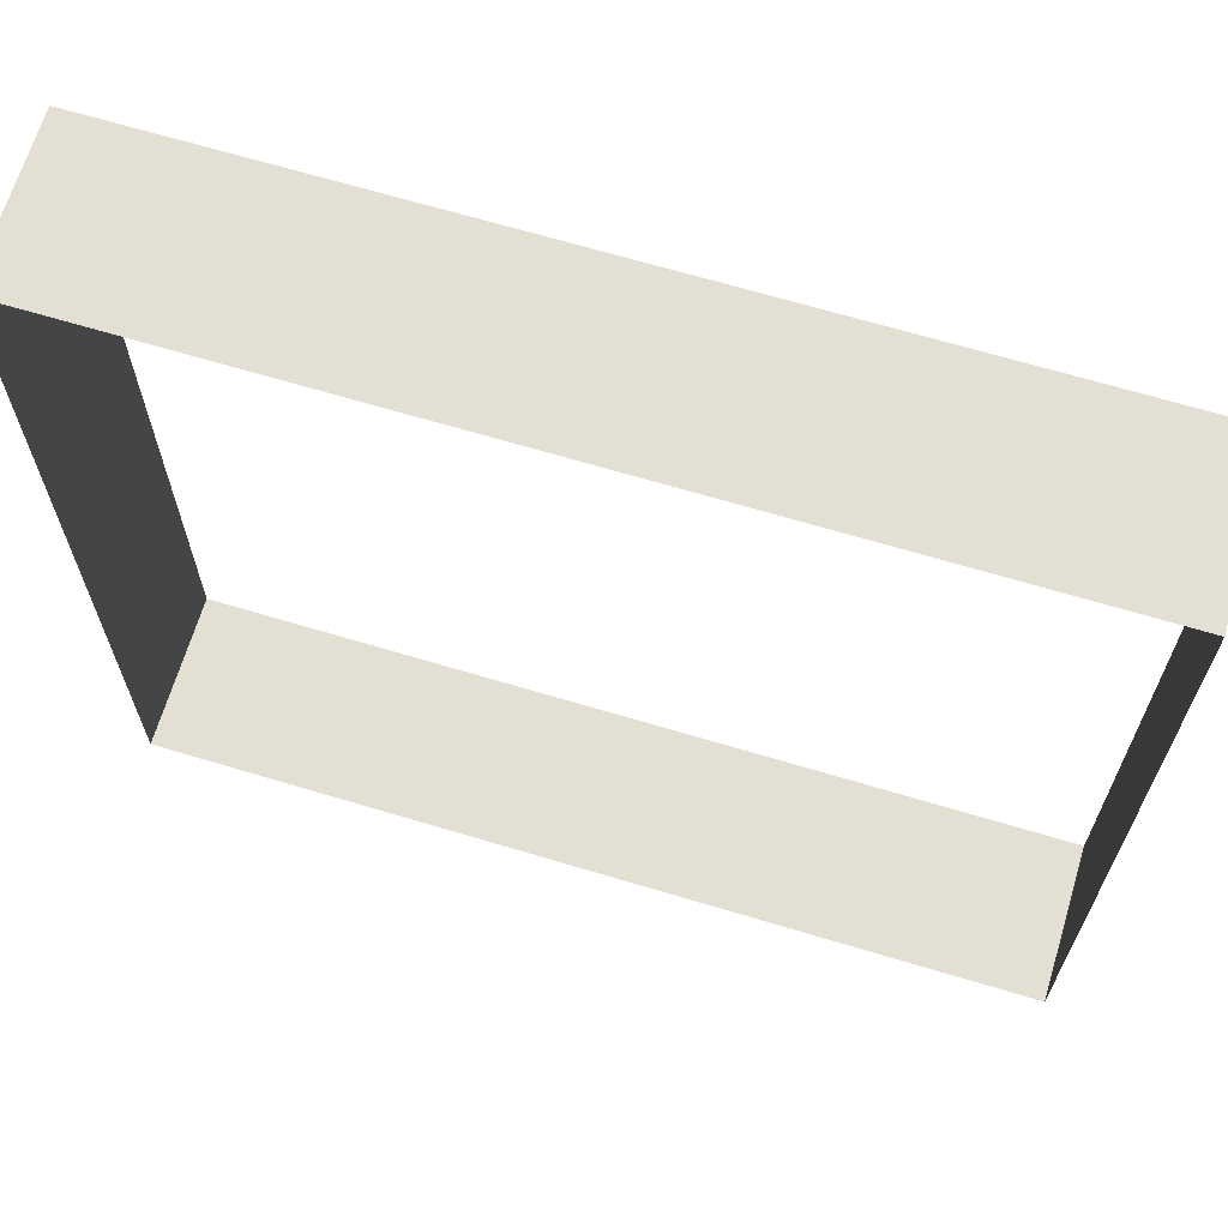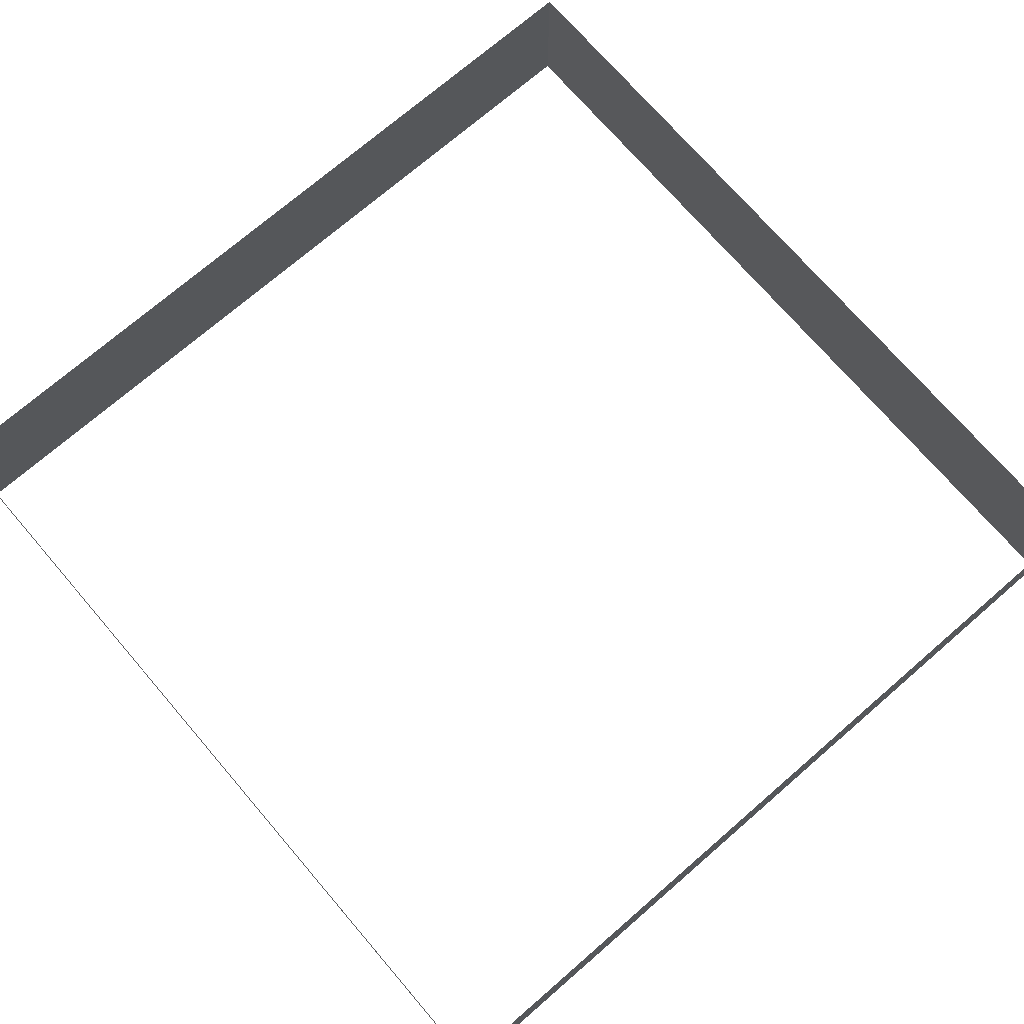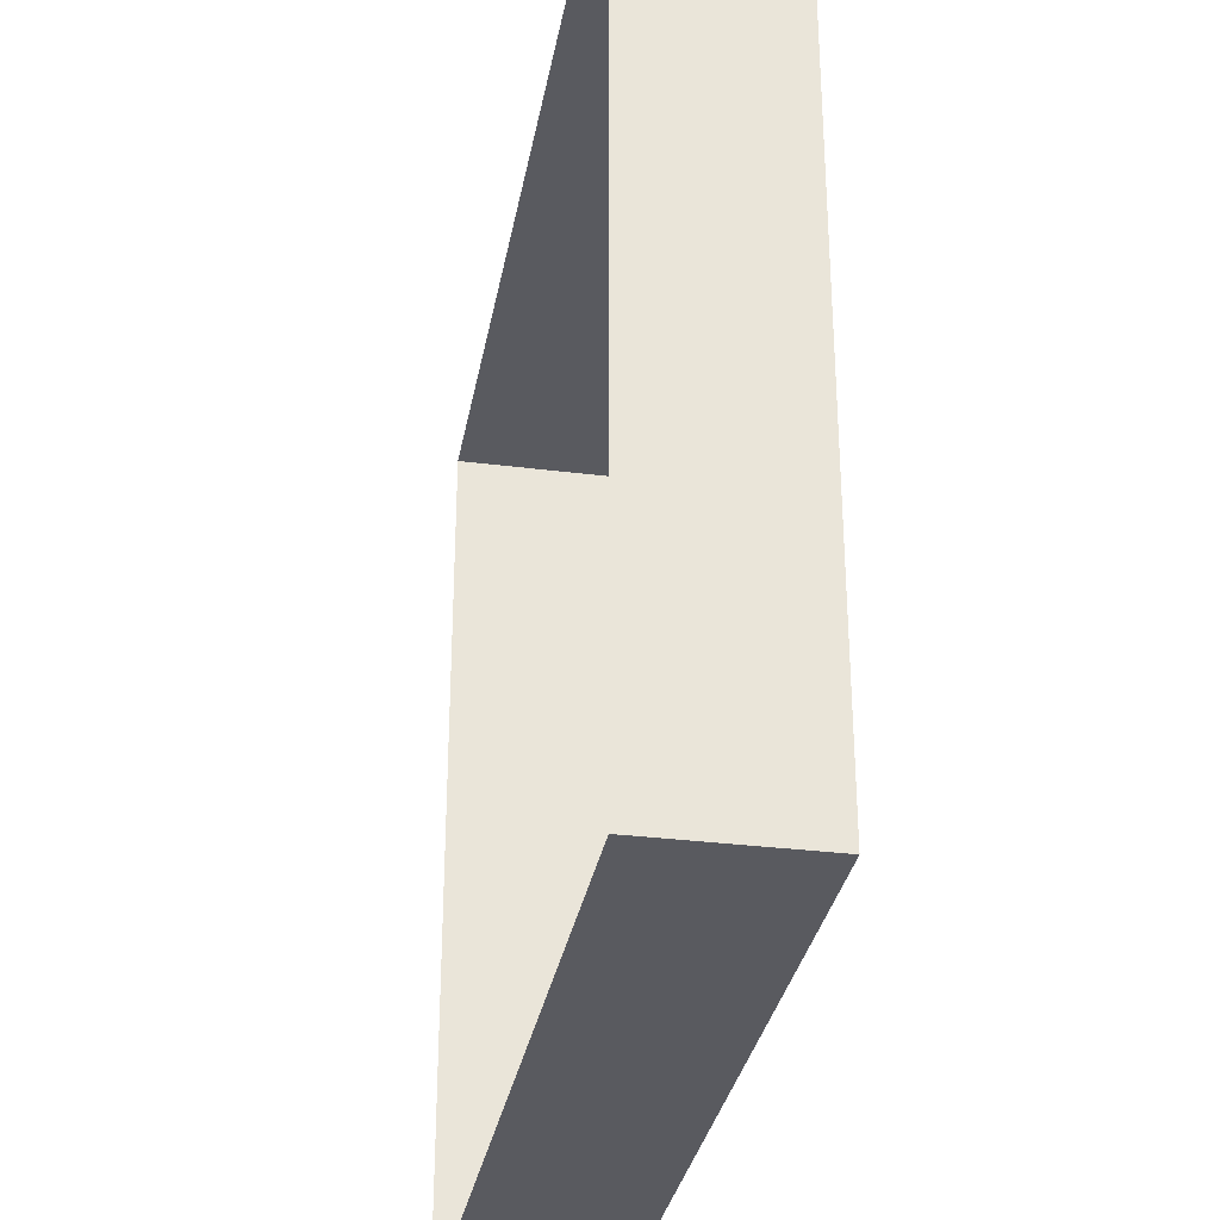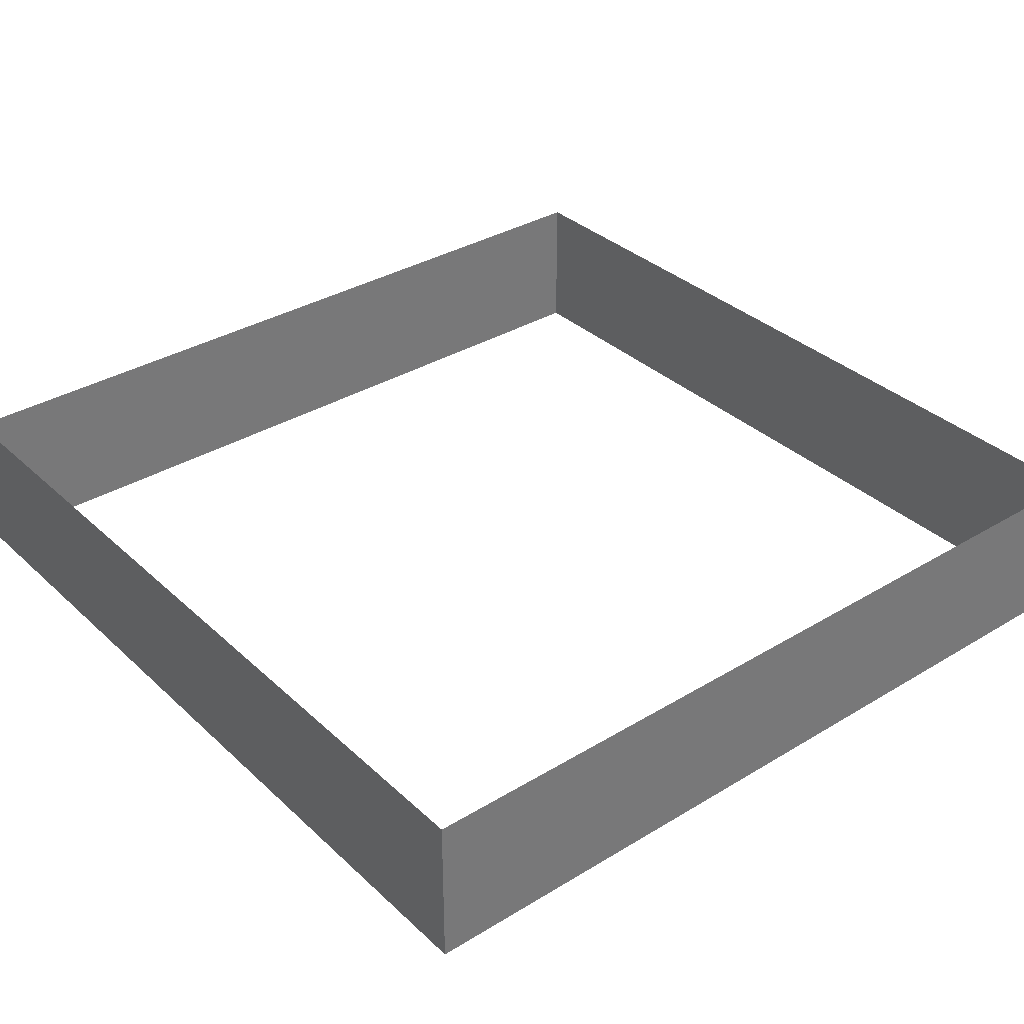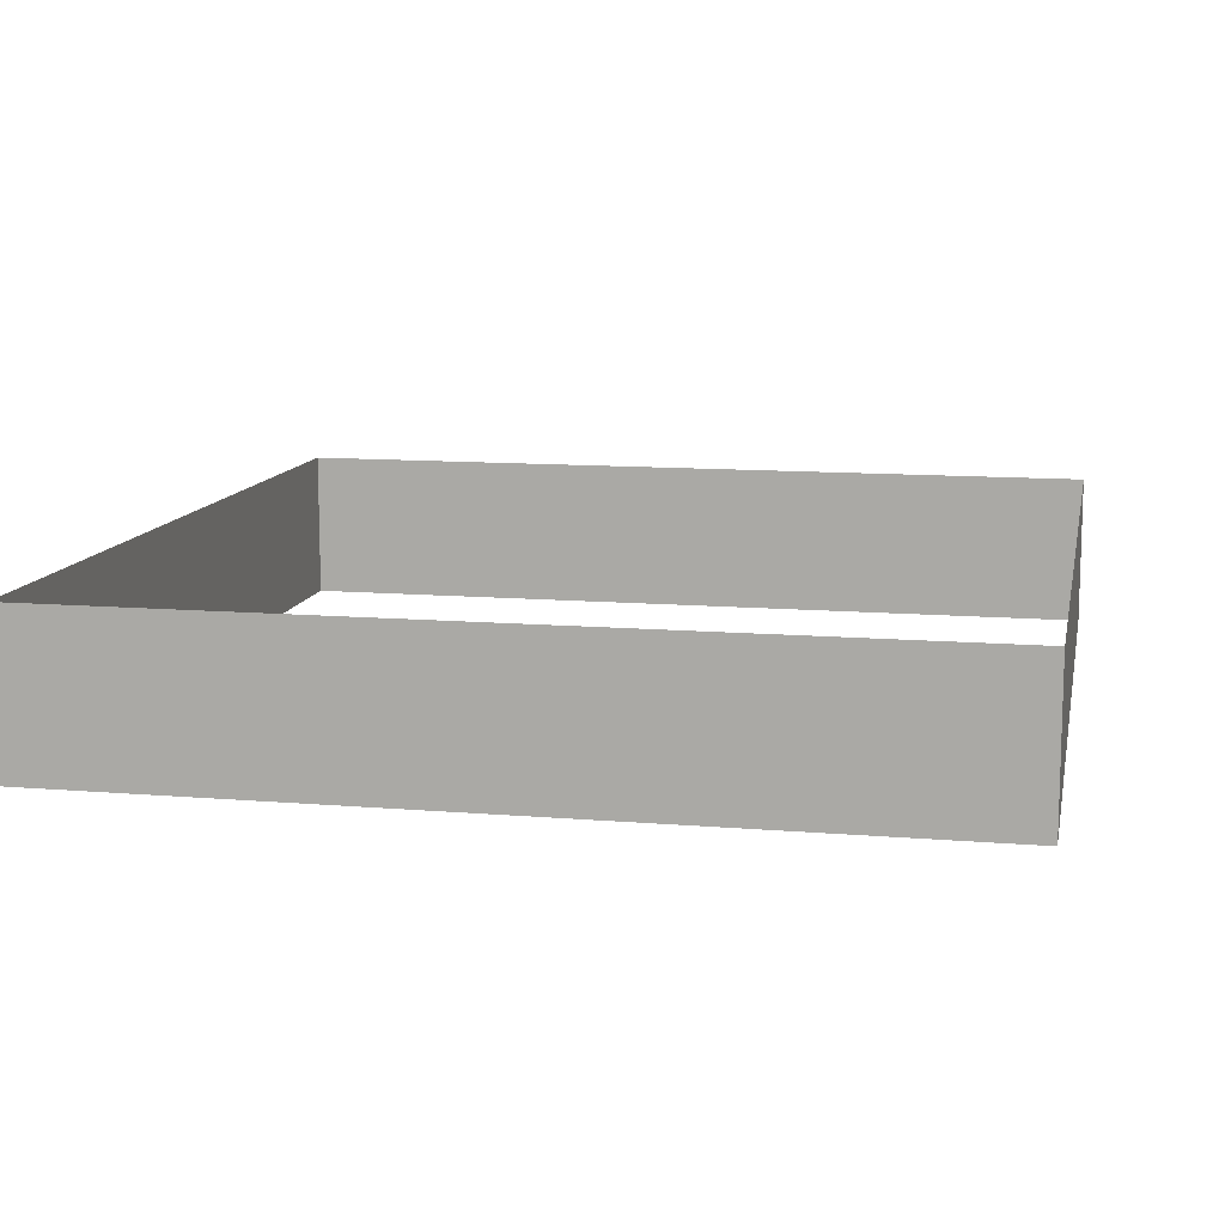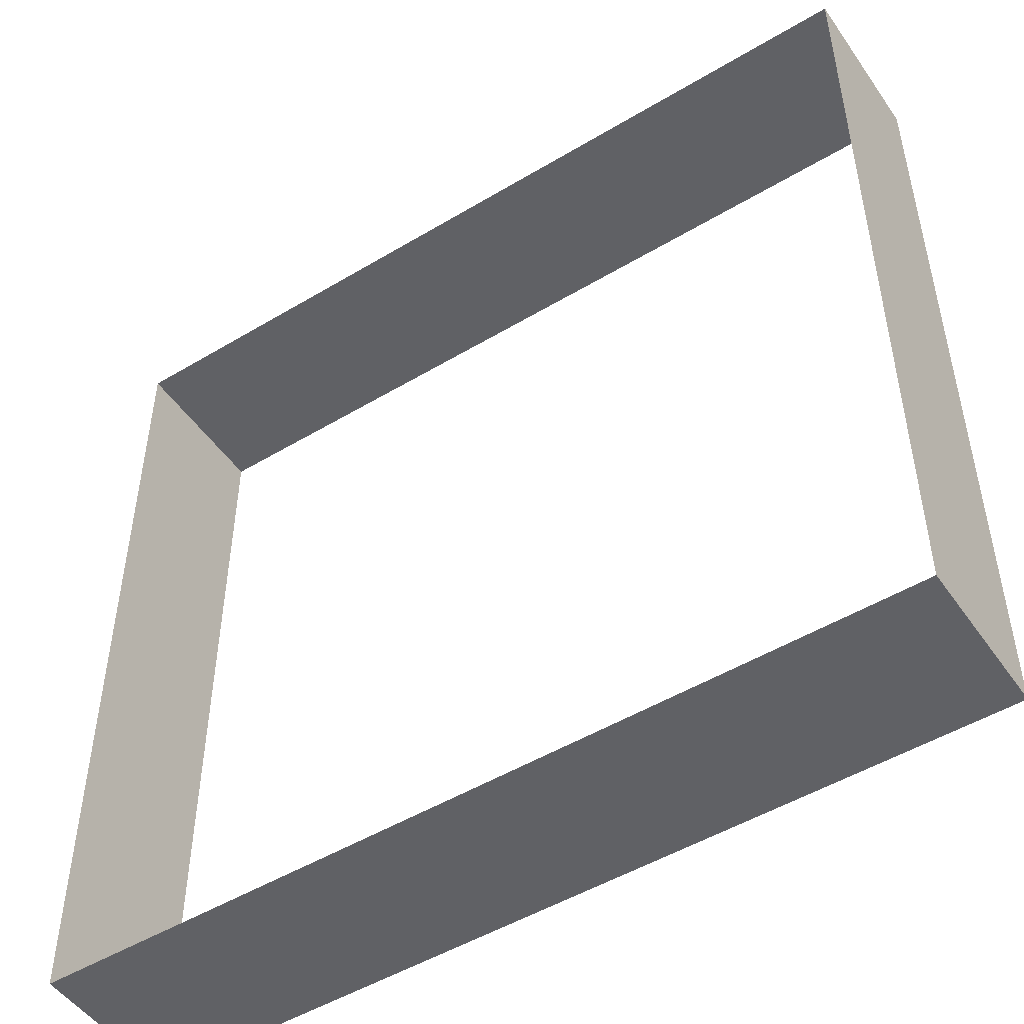
<metadata>
{"format":"obj","ext":"obj","renderer":"f3d","projection":"perspective","resolution":1024,"background":"white","views":[{"elev":67.0,"azim":-163.2,"up":"+Z"},{"elev":73.4,"azim":139.2,"up":"+Y"},{"elev":-31.9,"azim":-100.1,"up":"+Z"},{"elev":34.4,"azim":50.8,"up":"+Y"},{"elev":11.5,"azim":101.4,"up":"+Y"},{"elev":-49.8,"azim":-146.5,"up":"+Z"}]}
</metadata>
<code>
o Cube_Cube.001
v -1.5 0 1.5
v -1.5 0.54 1.5
v -1.5 0 -1.5
v -1.5 0.54 -1.5
v 1.5 0 1.5
v 1.5 0.54 1.5
v 1.5 0 -1.5
v 1.5 0.54 -1.5
f 1 2 4 3
f 3 4 8 7
f 7 8 6 5
f 5 6 2 1

</code>
